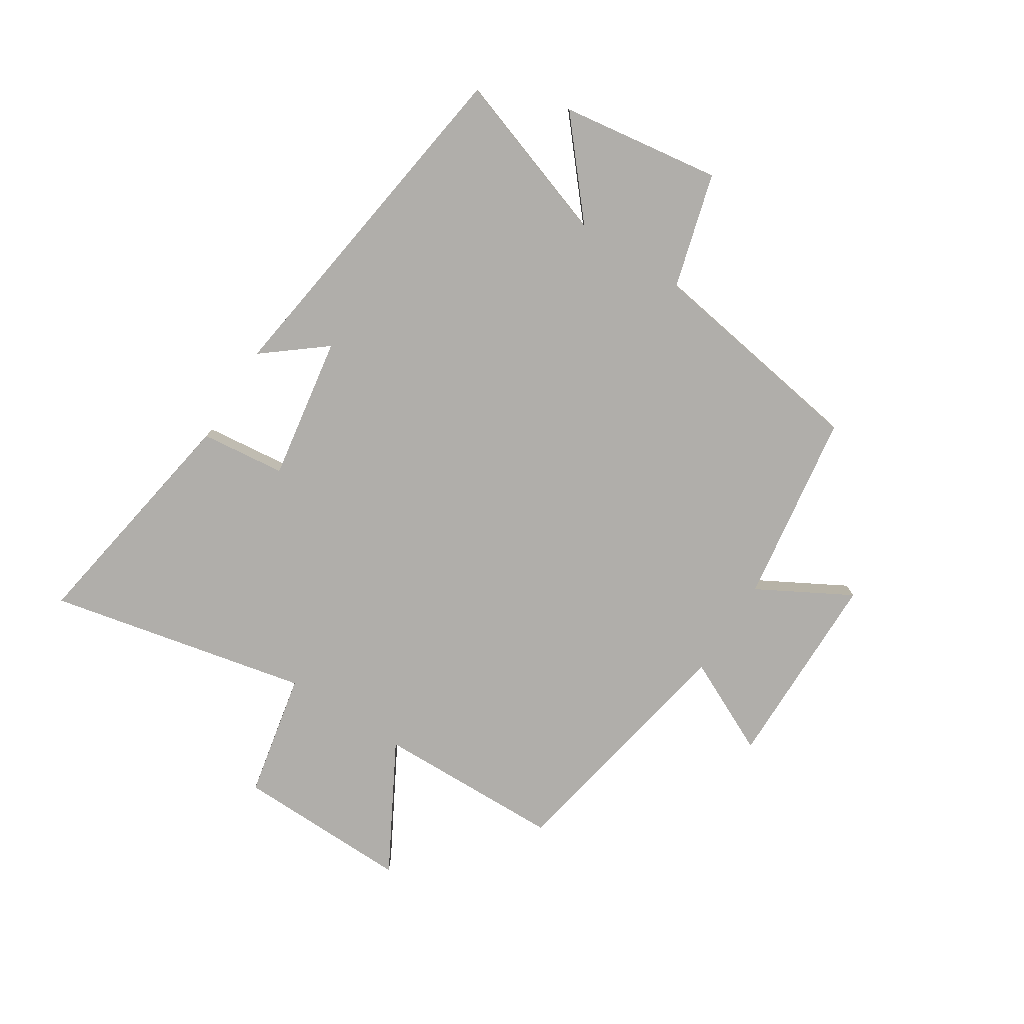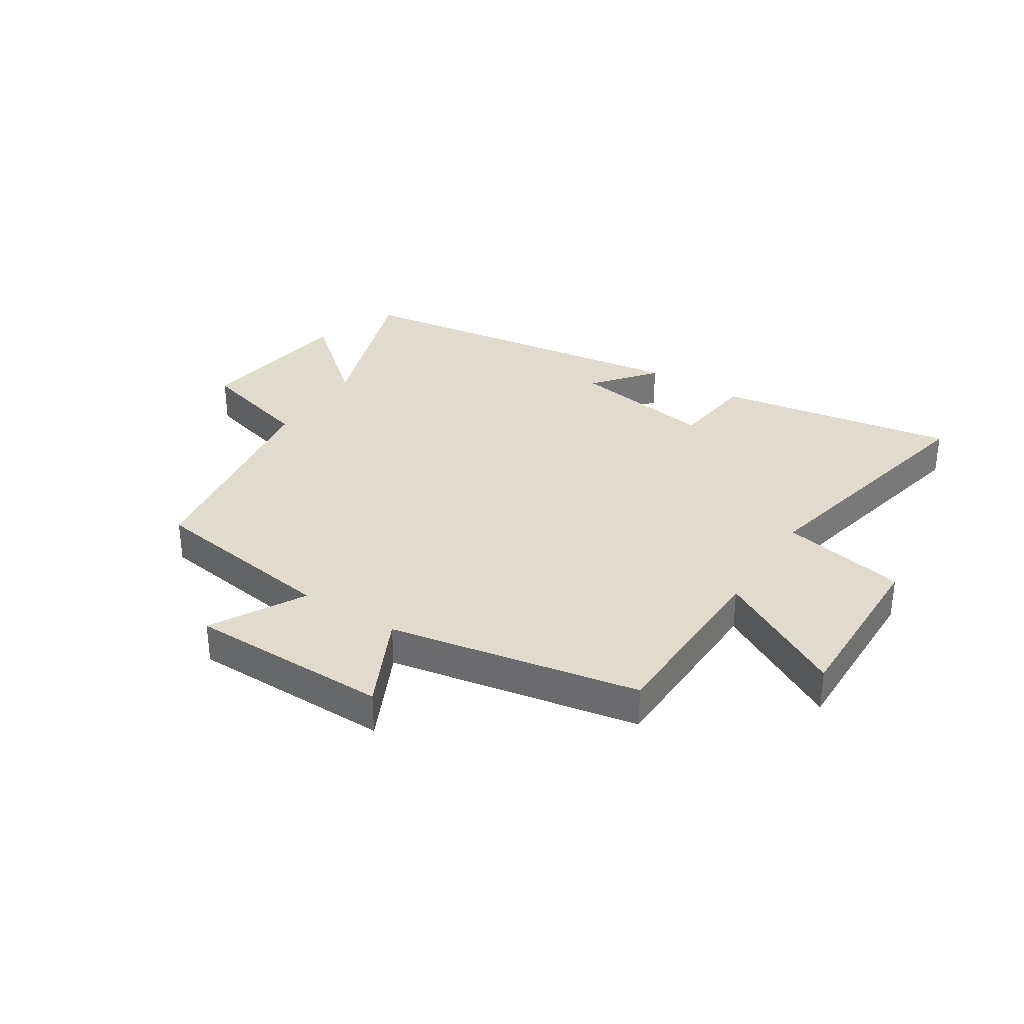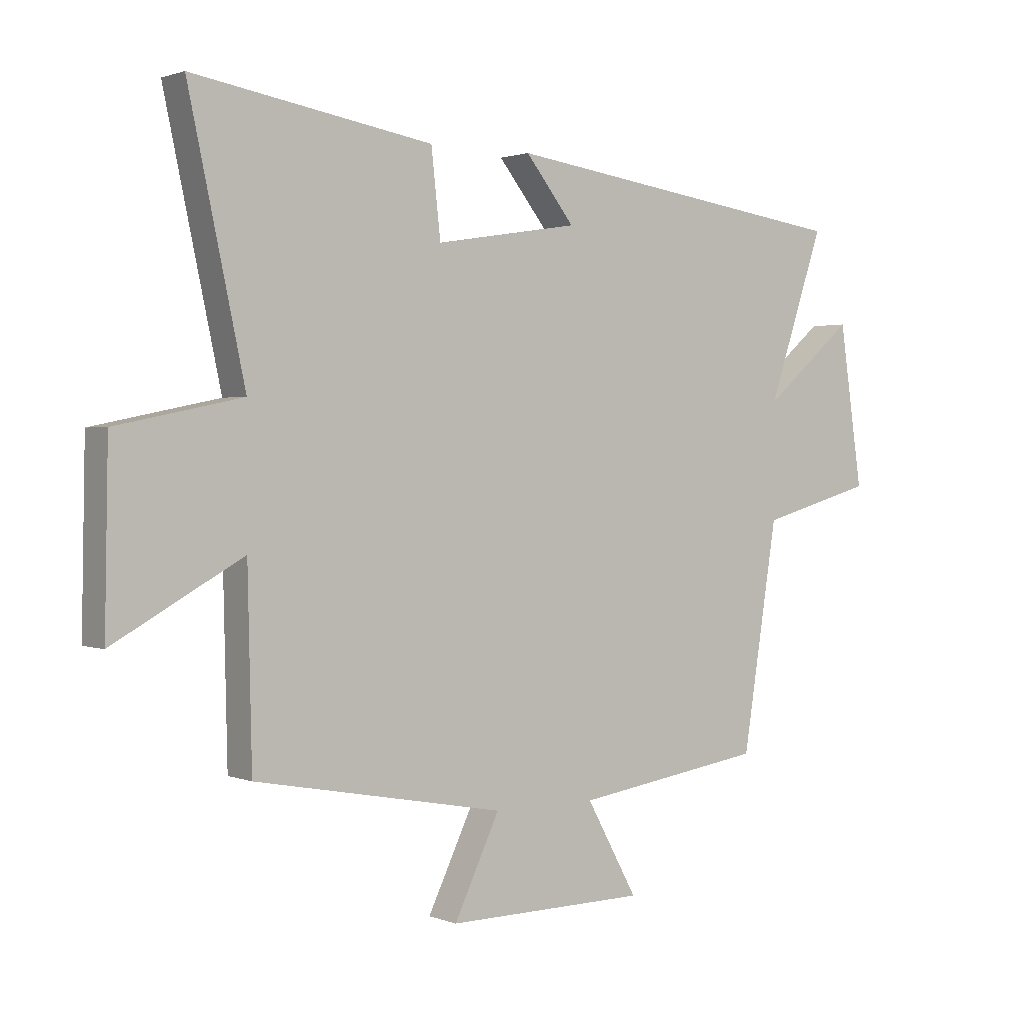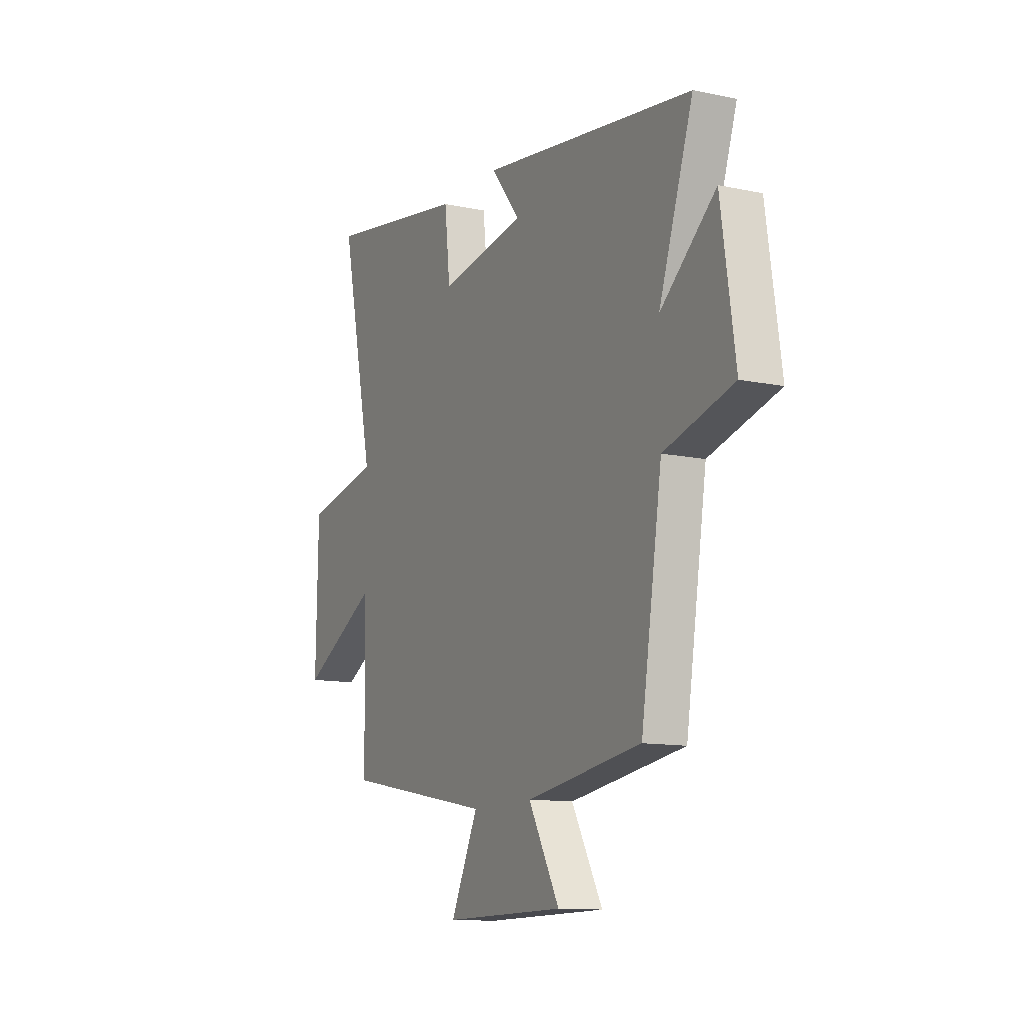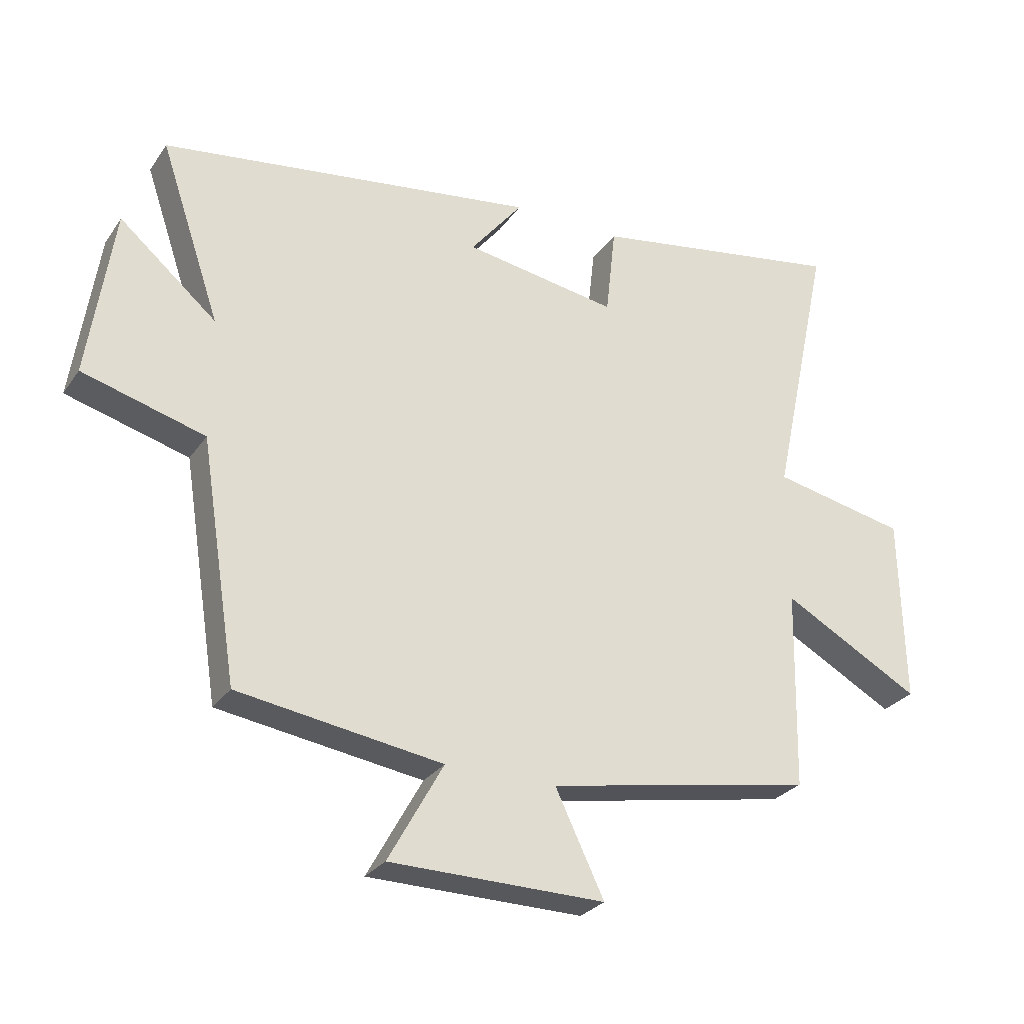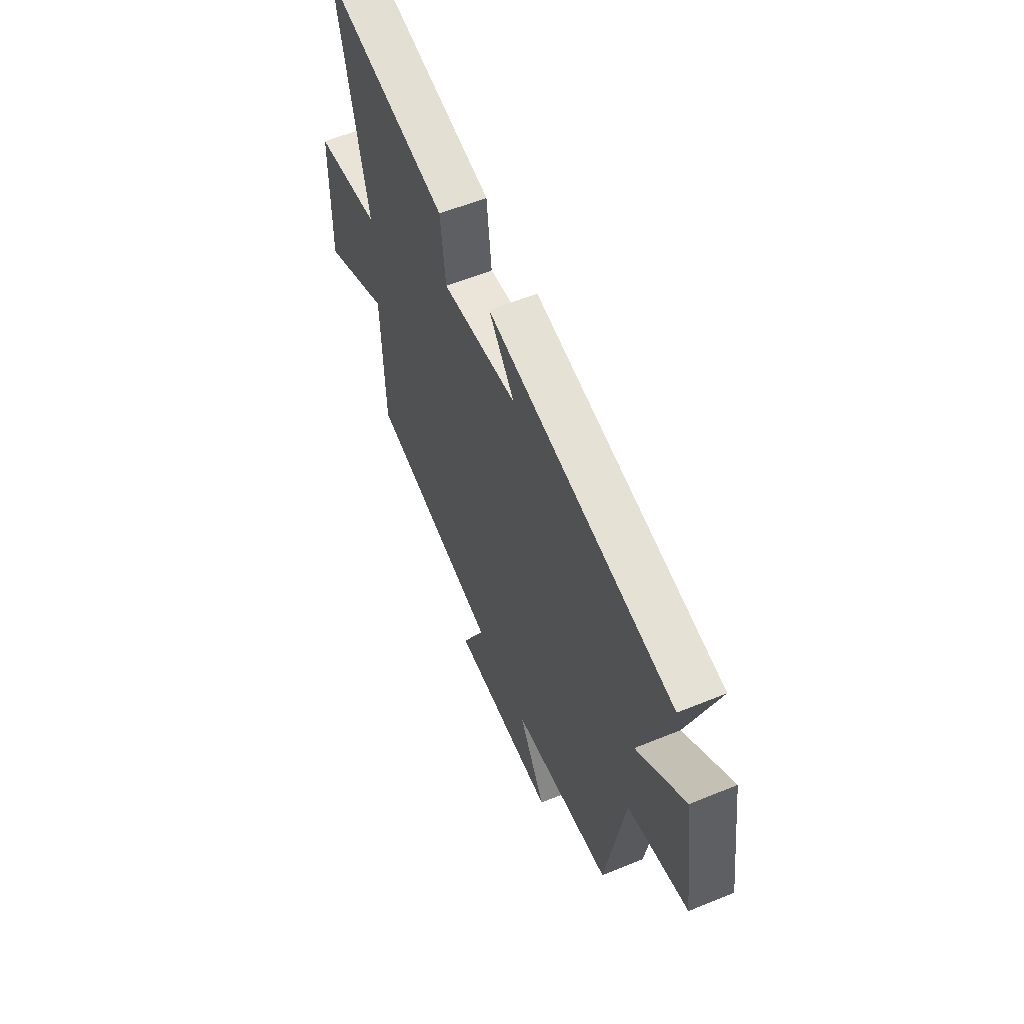
<metadata>
{"format":"obj","ext":"obj","renderer":"f3d","projection":"perspective","resolution":1024,"background":"white","views":[{"elev":-77.7,"azim":57.4,"up":"+Y"},{"elev":33.2,"azim":-147.4,"up":"+Y"},{"elev":1.4,"azim":-36.3,"up":"+Z"},{"elev":-12.0,"azim":63.2,"up":"+Z"},{"elev":-28.1,"azim":152.4,"up":"+Z"},{"elev":58.6,"azim":67.1,"up":"+Z"}]}
</metadata>
<code>
v 0.597 0.07 0.415
v 0.5 0.07 0.128
v 0.656 0.07 0.261
v 0.696 0.07 -0.013
v 0.5 0.07 -0.068
v 0.44 0.07 -0.451
v 0.113 0.07 -0.5
v 0.201 0.07 -0.659
v -0.143 0.07 -0.663
v -0.065 0.07 -0.5
v -0.493 0.07 -0.42
v -0.5 0.07 -0.1
v -0.721 0.07 -0.222
v -0.715 0.07 0.078
v -0.5 0.07 0.122
v -0.596 0.07 0.568
v -0.186 0.07 0.5
v -0.17 0.07 0.355
v 0.076 0.07 0.395
v -0.008 0.07 0.5
v 0.597 0 0.415
v 0.5 0 0.128
v 0.656 0 0.261
v 0.696 0 -0.013
v 0.5 0 -0.068
v 0.44 0 -0.451
v 0.113 0 -0.5
v 0.201 0 -0.659
v -0.143 0 -0.663
v -0.065 0 -0.5
v -0.493 0 -0.42
v -0.5 0 -0.1
v -0.721 0 -0.222
v -0.715 0 0.078
v -0.5 0 0.122
v -0.596 0 0.568
v -0.186 0 0.5
v -0.17 0 0.355
v 0.076 0 0.395
v -0.008 0 0.5
f 19 20 1 2
f 18 19 2
f 15 16 17 18
f 15 18 2
f 12 13 14 15
f 10 11 12 15
f 10 15 2
f 7 8 9 10
f 5 6 7 10
f 5 10 2 3
f 3 4 5
f 22 21 40 39
f 22 39 38
f 38 37 36 35
f 22 38 35
f 35 34 33 32
f 35 32 31 30
f 22 35 30
f 30 29 28 27
f 30 27 26 25
f 23 22 30 25
f 25 24 23
f 1 21 22 2
f 2 22 23 3
f 3 23 24 4
f 4 24 25 5
f 5 25 26 6
f 6 26 27 7
f 7 27 28 8
f 8 28 29 9
f 9 29 30 10
f 10 30 31 11
f 11 31 32 12
f 12 32 33 13
f 13 33 34 14
f 14 34 35 15
f 15 35 36 16
f 16 36 37 17
f 17 37 38 18
f 18 38 39 19
f 19 39 40 20
f 20 40 21 1

</code>
